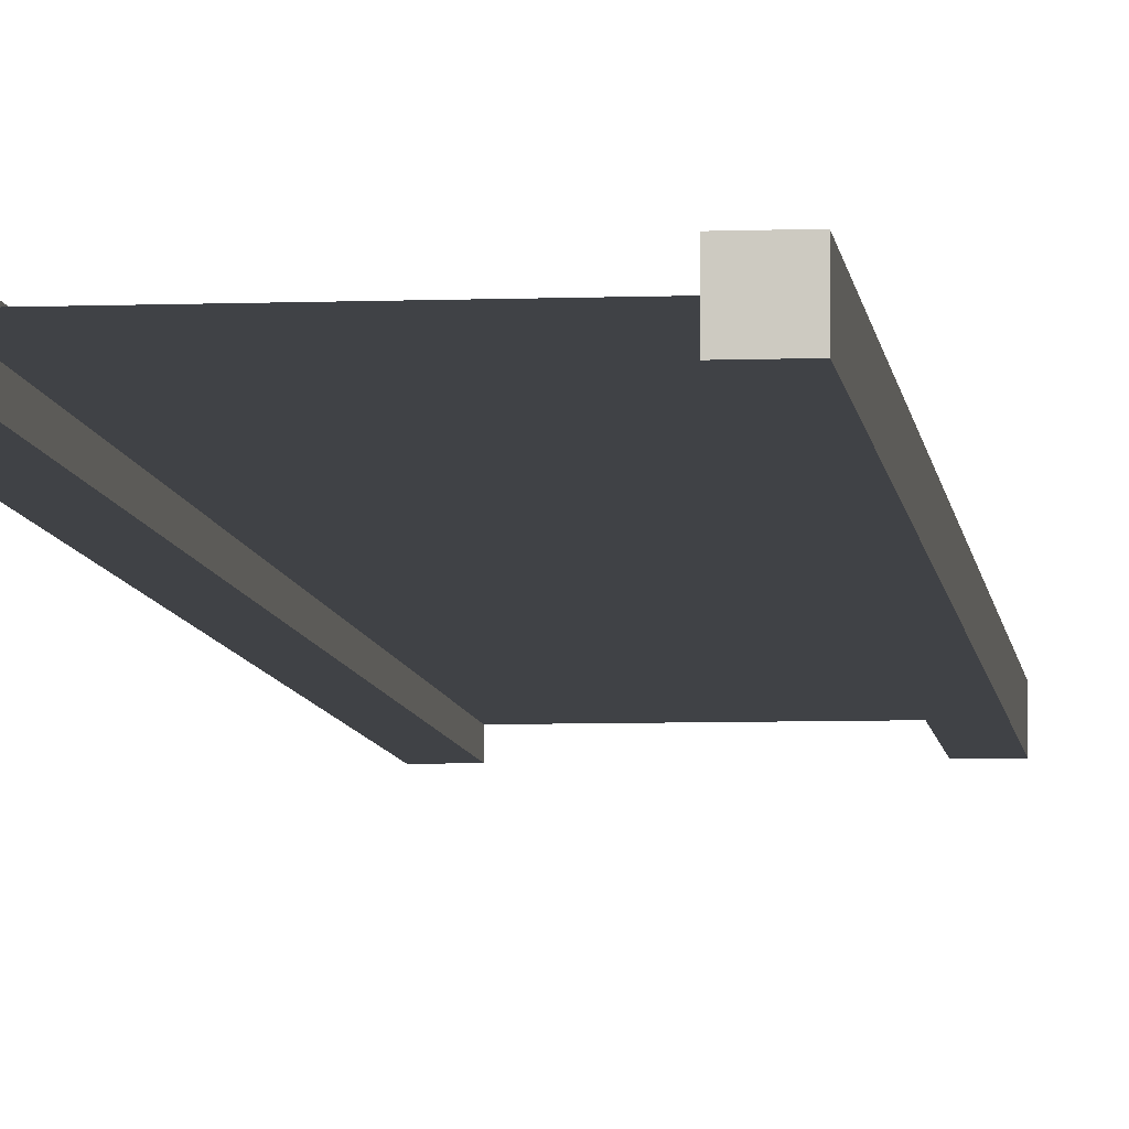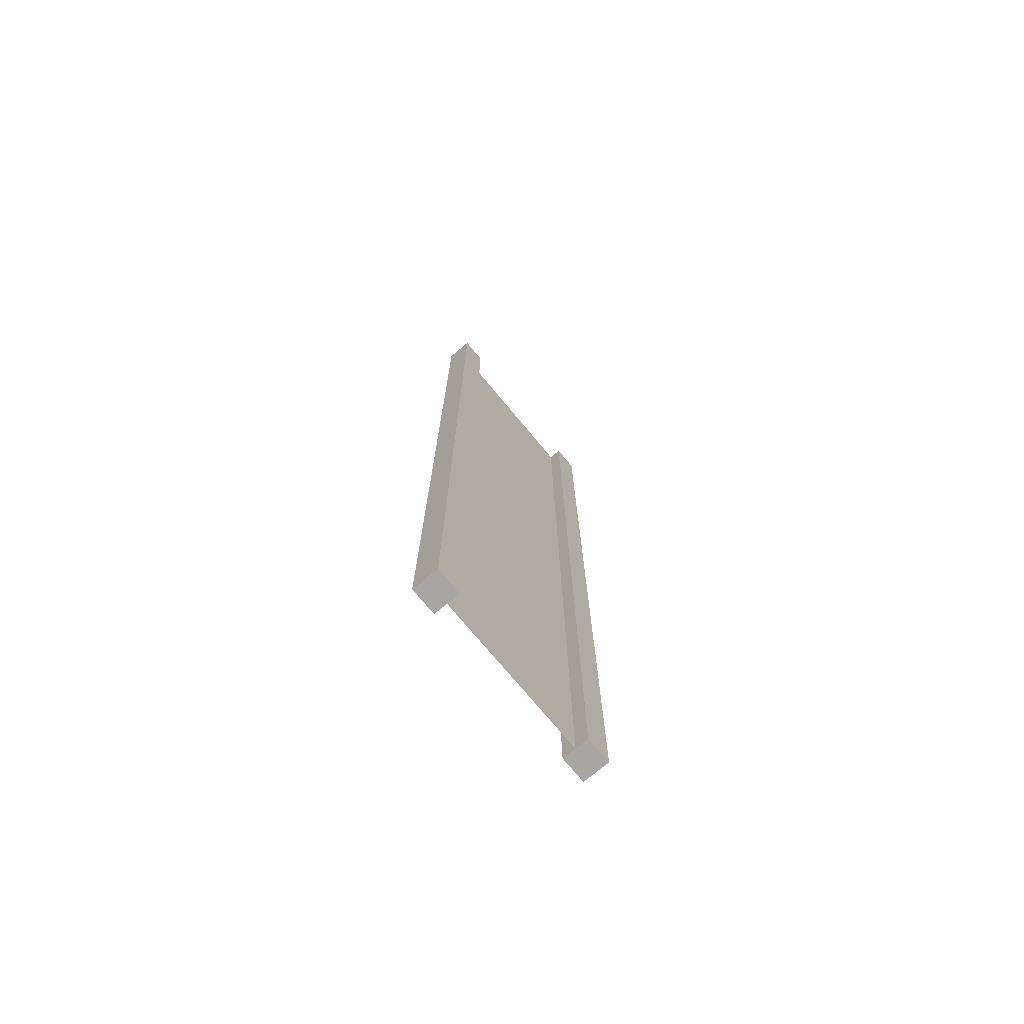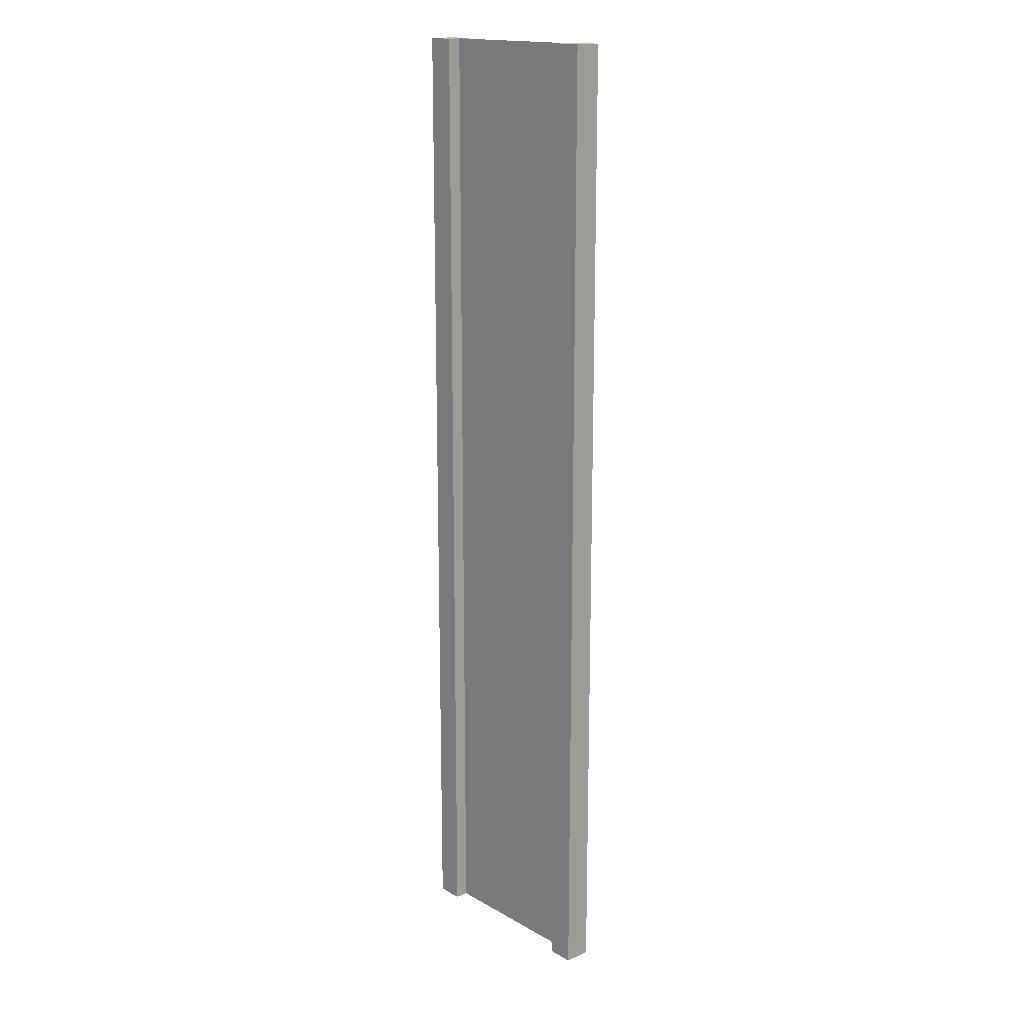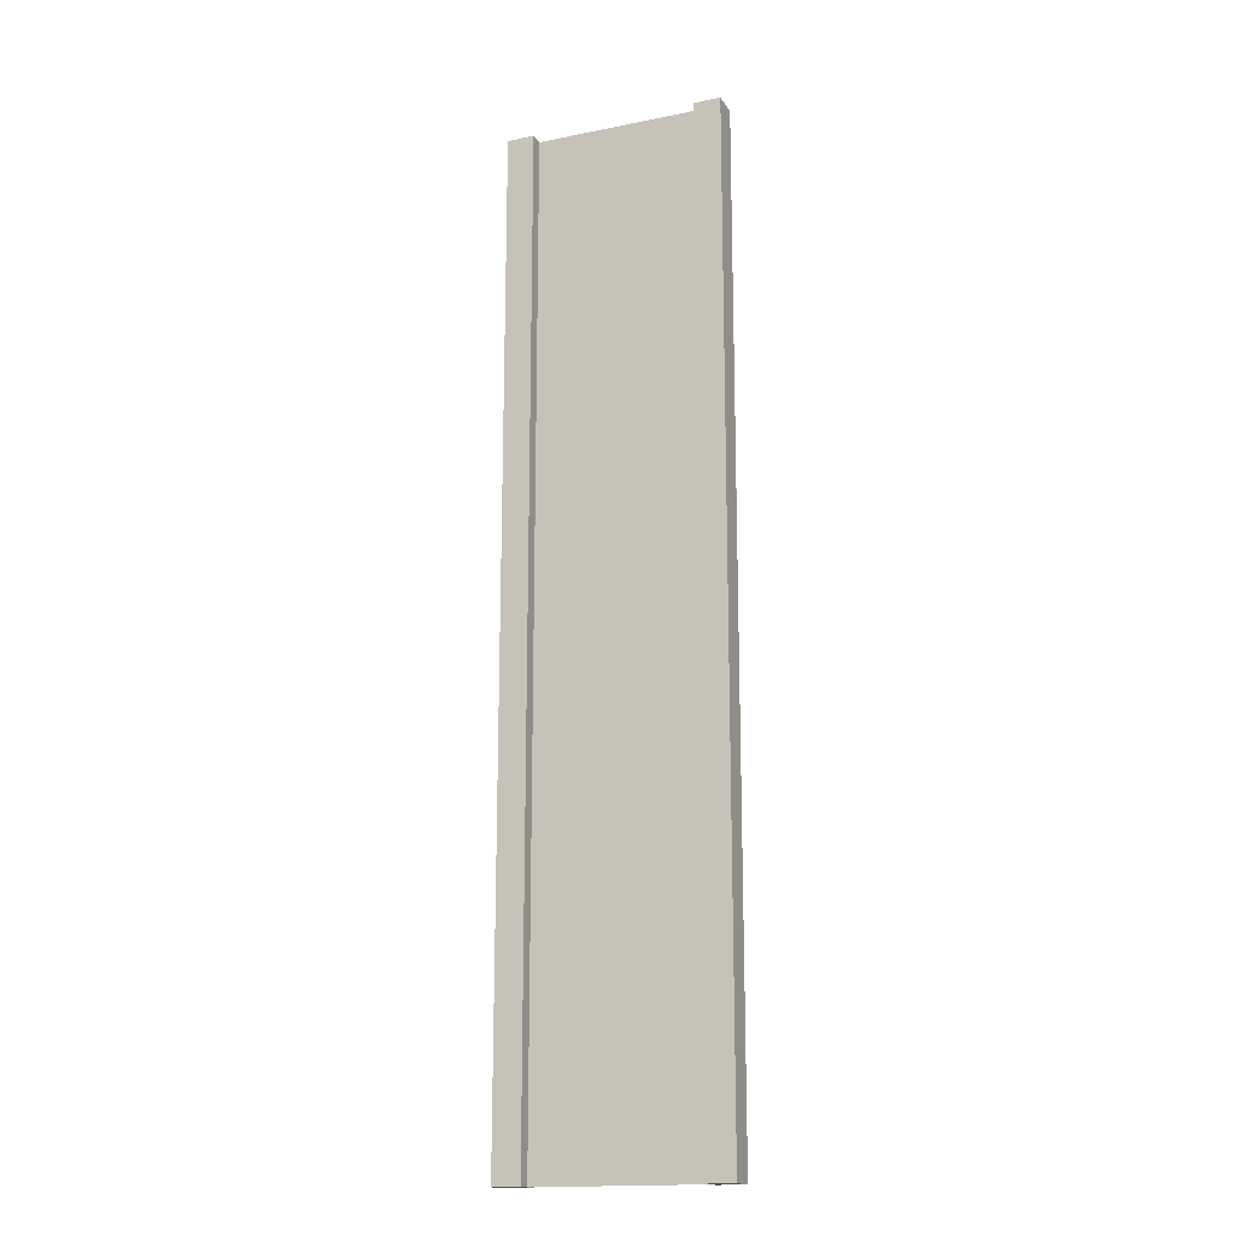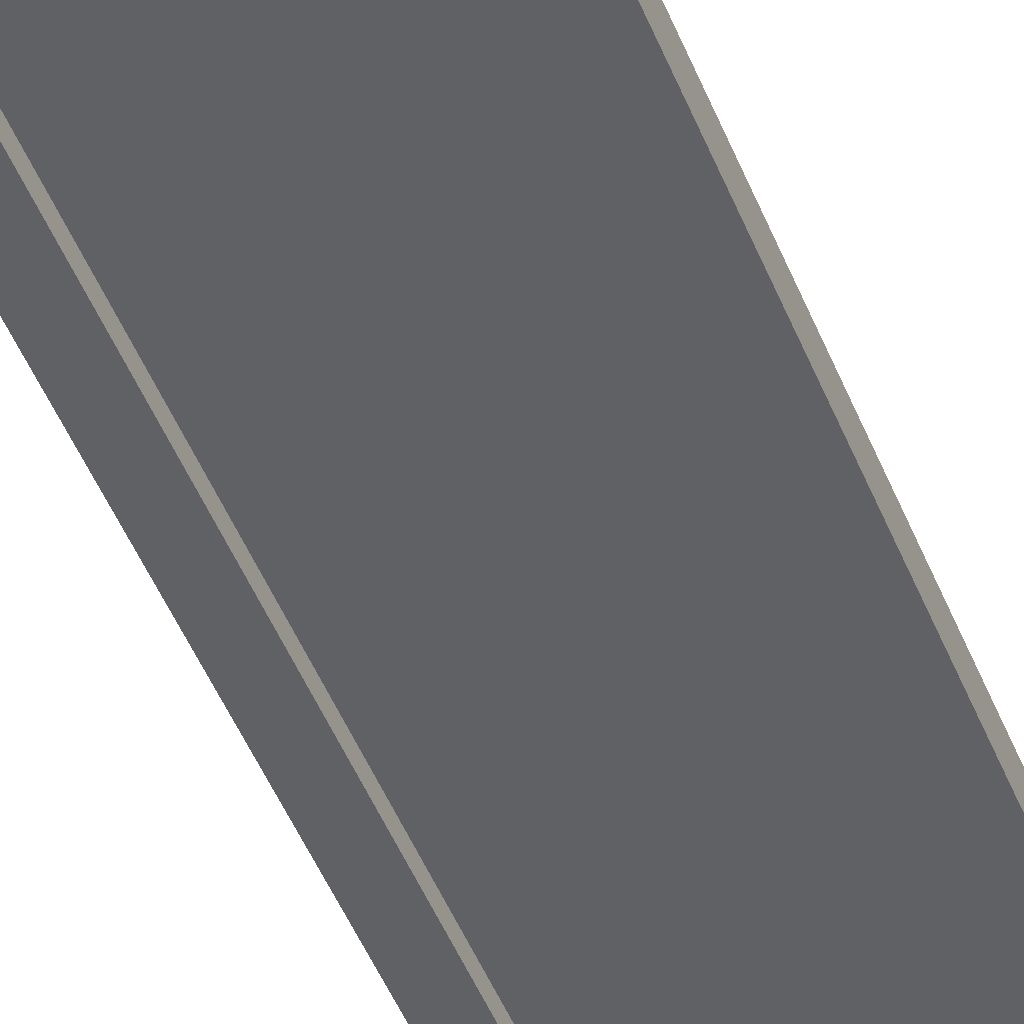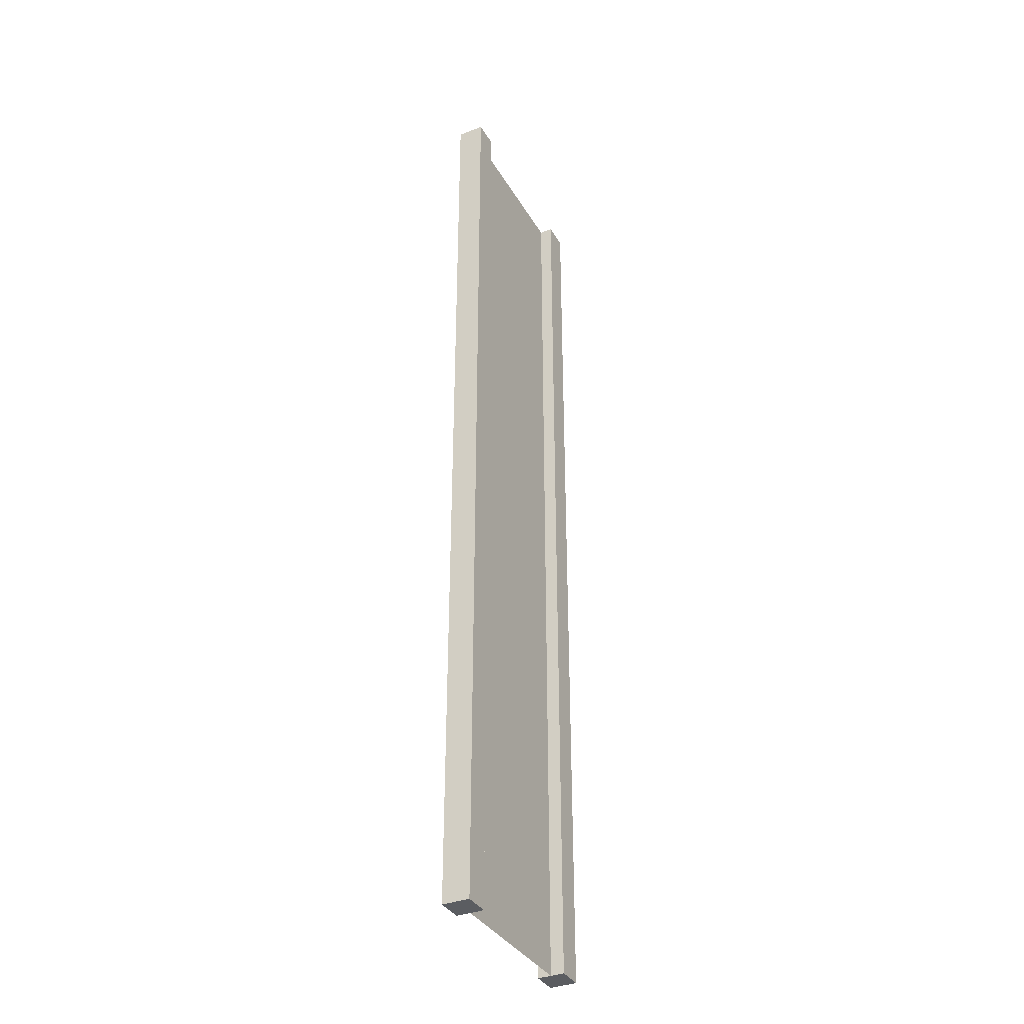
<metadata>
{"format":"obj","ext":"obj","renderer":"f3d","projection":"perspective","resolution":1024,"background":"white","views":[{"elev":-6.5,"azim":-173.8,"up":"+Z"},{"elev":-74.1,"azim":-50.3,"up":"+Y"},{"elev":16.8,"azim":48.4,"up":"+Y"},{"elev":-16.8,"azim":22.0,"up":"+Y"},{"elev":-50.2,"azim":21.9,"up":"+Z"},{"elev":-36.0,"azim":116.8,"up":"+Y"}]}
</metadata>
<code>
v 0.75 -3 0.25
v 1 -3 0.25
v 0.75 6 0.25
v 1 6 0.25
v 1 -3 0.25
v 1 -3 -2.384e-07
v 1 6 0.25
v 1 6 -2.384e-07
v 1 -3 -2.384e-07
v 0.75 -3 -1.49e-07
v 1 6 -2.384e-07
v 0.75 6 -8.345e-07
v -1 -3 4.768e-07
v -1 -3 0.25
v -1 6 7.153e-07
v -1 6 0.25
v 0.75 6 0.25
v 1 6 0.25
v 0.75 6 -8.345e-07
v 1 6 -2.384e-07
v 0.75 -3 -1.49e-07
v 1 -3 -2.384e-07
v 0.75 -3 0.25
v 1 -3 0.25
v -0.75 -3 3.874e-07
v -0.75 -3 0.25
v -1 -3 4.768e-07
v -1 -3 0.25
v -0.75 6 -5.961e-07
v -0.75 -3 3.874e-07
v -1 6 7.153e-07
v -1 -3 4.768e-07
v -0.75 -3 0.25
v -0.75 6 0.25
v -1 -3 0.25
v -1 6 0.25
v -0.75 6 0.25
v -0.75 6 -5.961e-07
v -1 6 0.25
v -1 6 7.153e-07
v 0.75 -3 0.25
v 0.75 6 0.25
v 0.75 -3 -1.49e-07
v 0.75 6 -8.345e-07
v -0.75 6 0.25
v -0.75 -3 0.25
v -0.75 6 -5.961e-07
v -0.75 -3 3.874e-07
v 0.75 -3 0.125
v 0.75 6 0.125
v -0.75 -3 0.125
v -0.75 6 0.125
g submesh0
f 1 2 3
f 2 4 3
f 5 6 7
f 6 8 7
f 9 10 11
f 10 12 11
f 13 14 15
f 14 16 15
f 17 18 19
f 18 20 19
f 21 22 23
f 22 24 23
f 25 26 27
f 26 28 27
f 29 30 31
f 30 32 31
f 33 34 35
f 34 36 35
f 37 38 39
f 38 40 39
f 41 42 43
f 42 44 43
f 45 46 47
f 46 48 47
g submesh1
f 49 50 51
f 50 52 51

</code>
